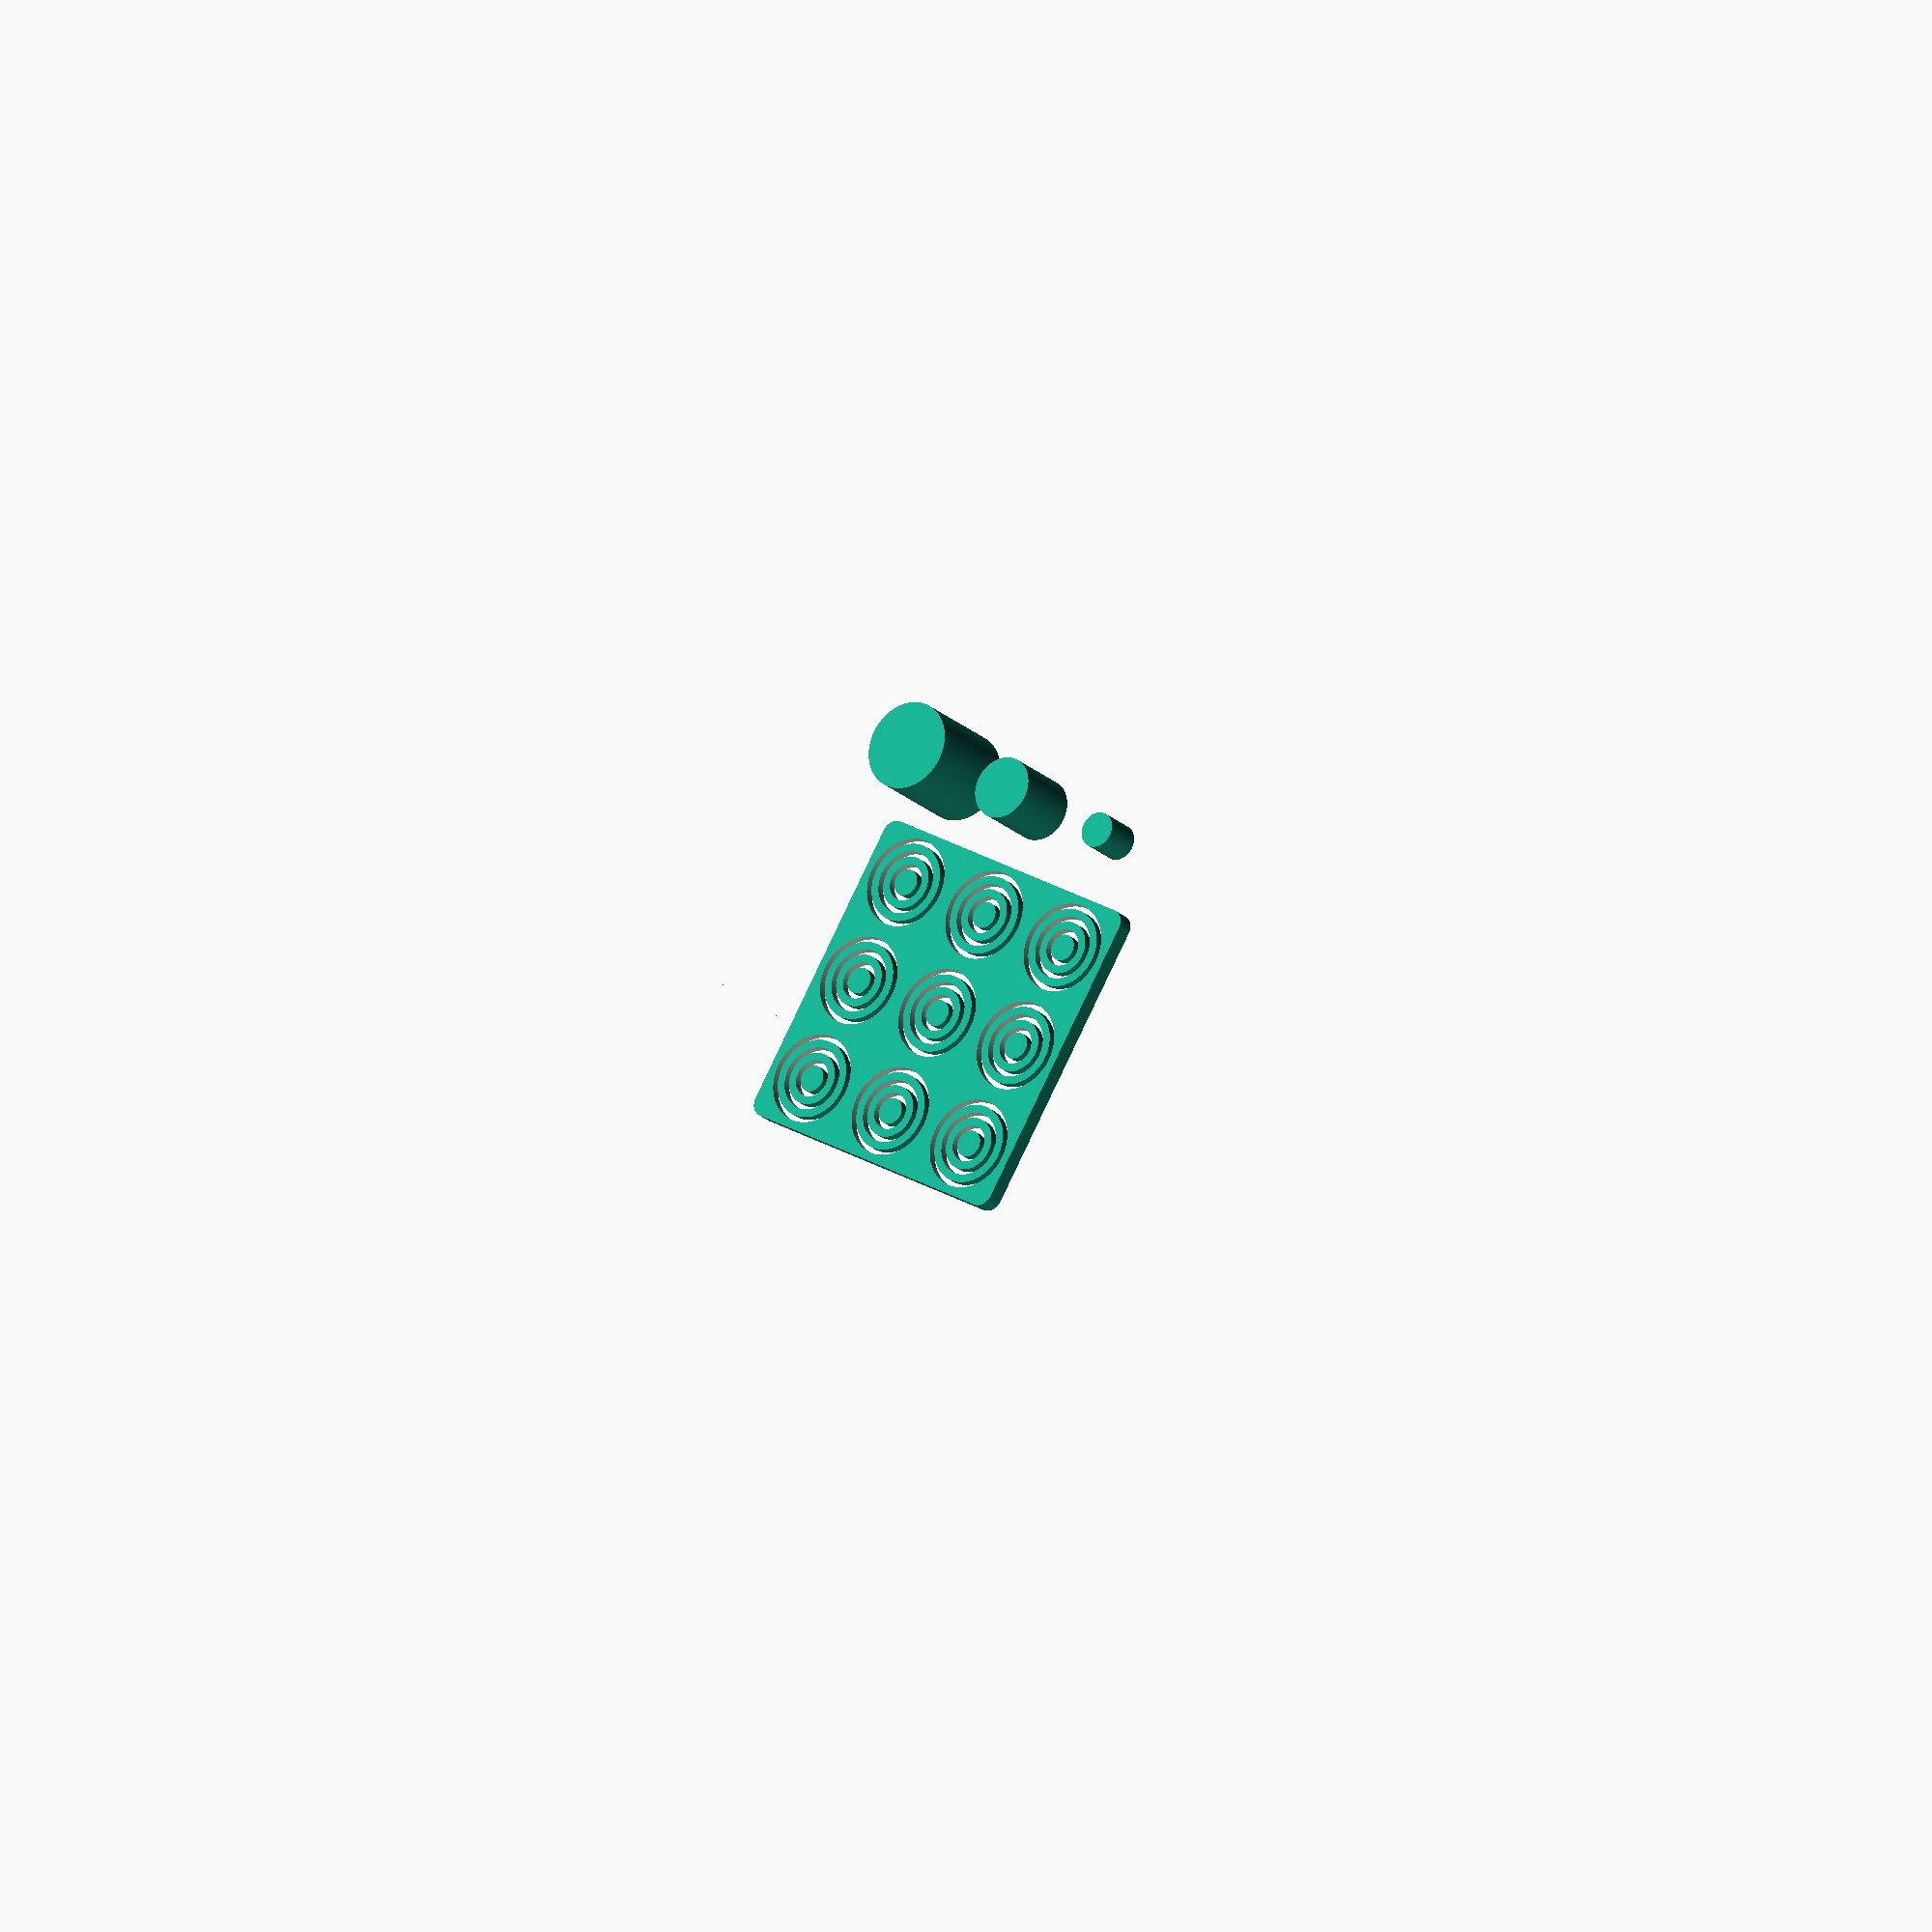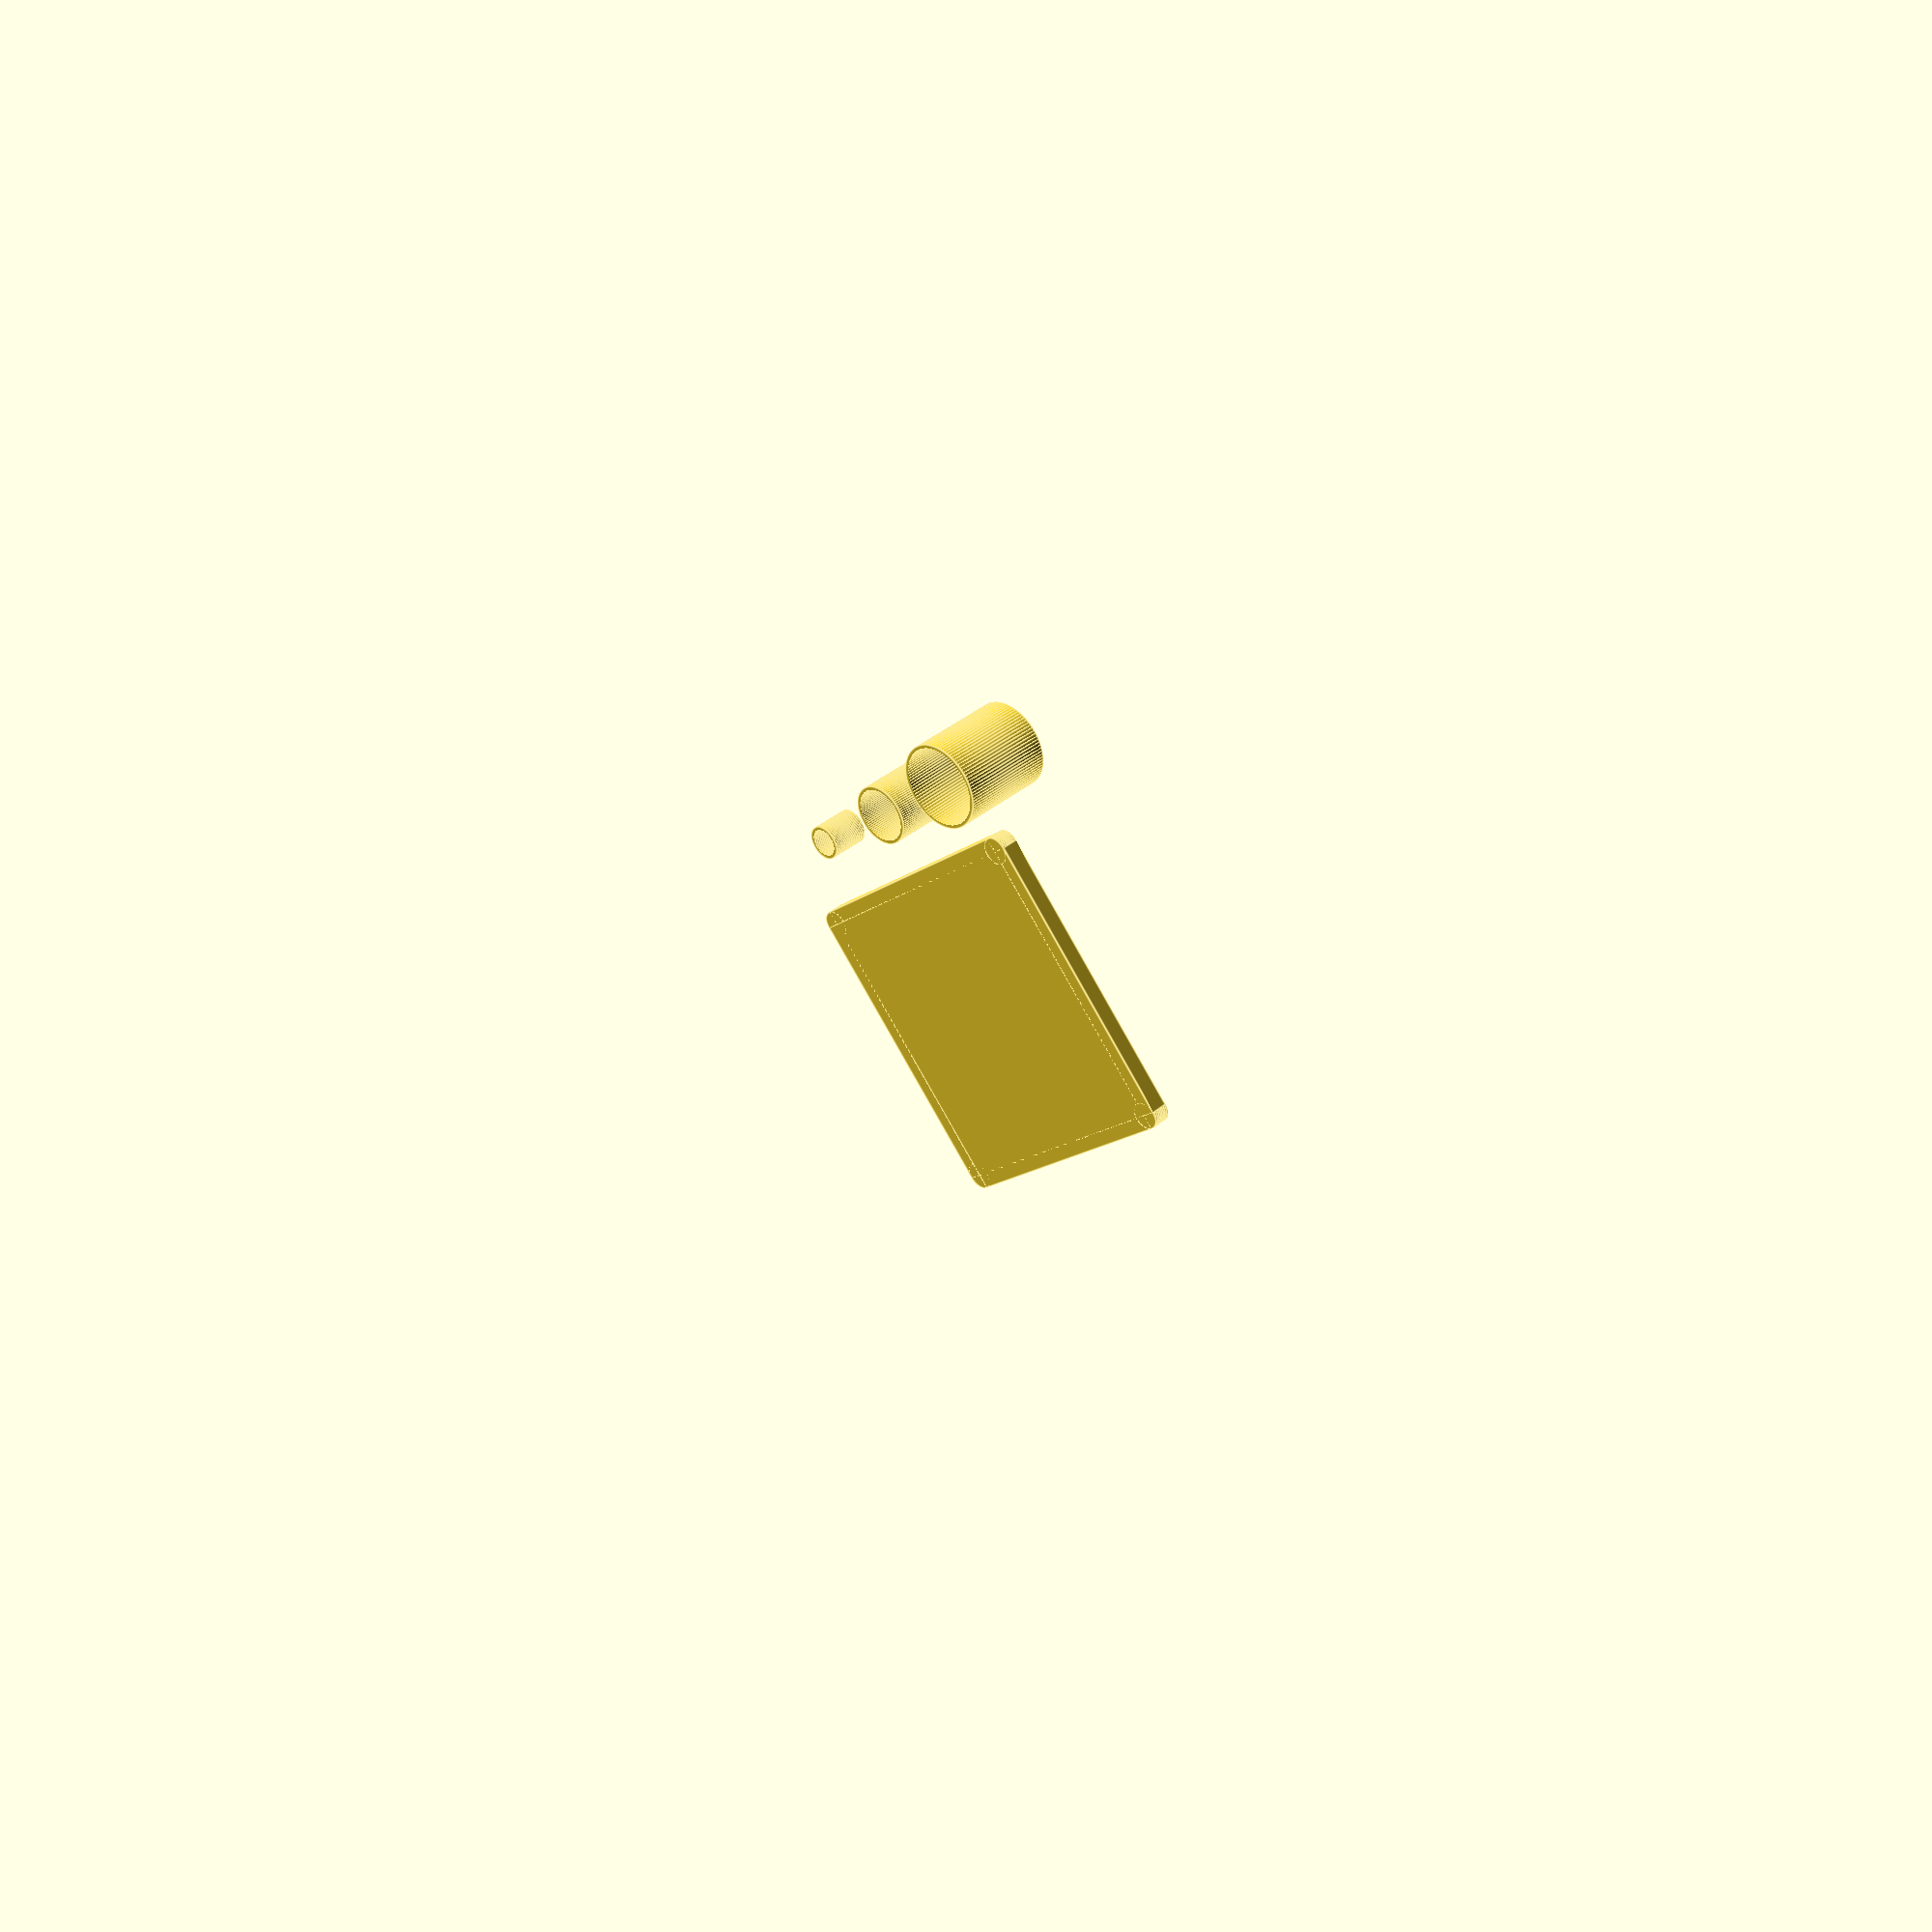
<openscad>
board_w = 180;
board_h = 10;
board_thick = 5;
board_round_r = 8;

piece_r = [for (i = [0:2]) 10+7.5*i];
piece_h = [for (i = piece_r) 2.25*i];
piece_thick = 2;
rille_thick = 1.5 * piece_thick;

space_w = board_w/3;

draft = false;
test1_cutout = false;
test2_cutout = false;

$fs = (draft ? 0.8 : 0.2);
$fa = (draft ? 10 : 4);

module board() {
  difference() {
    union() {
      translate([0, 0, .5*board_h]) {
        cube([board_w - 1.99*board_round_r, board_w - 0*board_round_r, board_h], center=true);
        cube([board_w - 0*board_round_r, board_w - 1.99*board_round_r, board_h], center=true);
      }
      for (i = [-1:2:1]) {
        for (j = [-1:2:1]) {
          translate([i*.5*(board_w-2*board_round_r), j*.5*(board_w-2*board_round_r), 0]) {
            cylinder(h=board_h, r=board_round_r, center=false);
          }
        }
      }
    }

    for (i = [-1 : 1]) {
      for (j = [-1 : 1]) {
        translate([i*space_w, j*space_w, board_thick]) {
          for (k = [0:2]) {
            difference() {
              cylinder(h=1e3, r=piece_r[k] + 0.5*(rille_thick-piece_thick), center=false);
              cylinder(h=1e3, r=piece_r[k] - piece_thick - 0.5*(rille_thick-piece_thick), center=true);
            }
          }
        }
      }
    }
  }
}


module piece(size) {
  difference() {
    cylinder(r = piece_r[size], h = piece_h[size], center=false);
    translate([0, 0, -piece_thick])
      cylinder(r = piece_r[size] - piece_thick, h = piece_h[size], center=false);
  }
}


module krydsogbolle() {
  board();
}


if (test1_cutout) {
  intersection() {
    krydsogbolle();
    translate([-board_w/3, -board_w/3, 0]) {
      cube([board_w/2.95, board_w/2.95, 100*board_h], center=true);
    }
  }

} else if (test2_cutout) {

  piece(2);

} else {

  krydsogbolle();
  for (i = [0:2]) {
    if (true) {
      translate([.7*board_w, board_w/3*(i-1), board_thick]) {
        piece(i);
      }
    } else {
      translate([board_w/3*(i-1), board_w/3*(i-1), board_thick]) {
        piece(i);
      }
    }
  }

}

</openscad>
<views>
elev=202.2 azim=120.9 roll=147.0 proj=o view=wireframe
elev=142.8 azim=132.3 roll=317.0 proj=p view=edges
</views>
